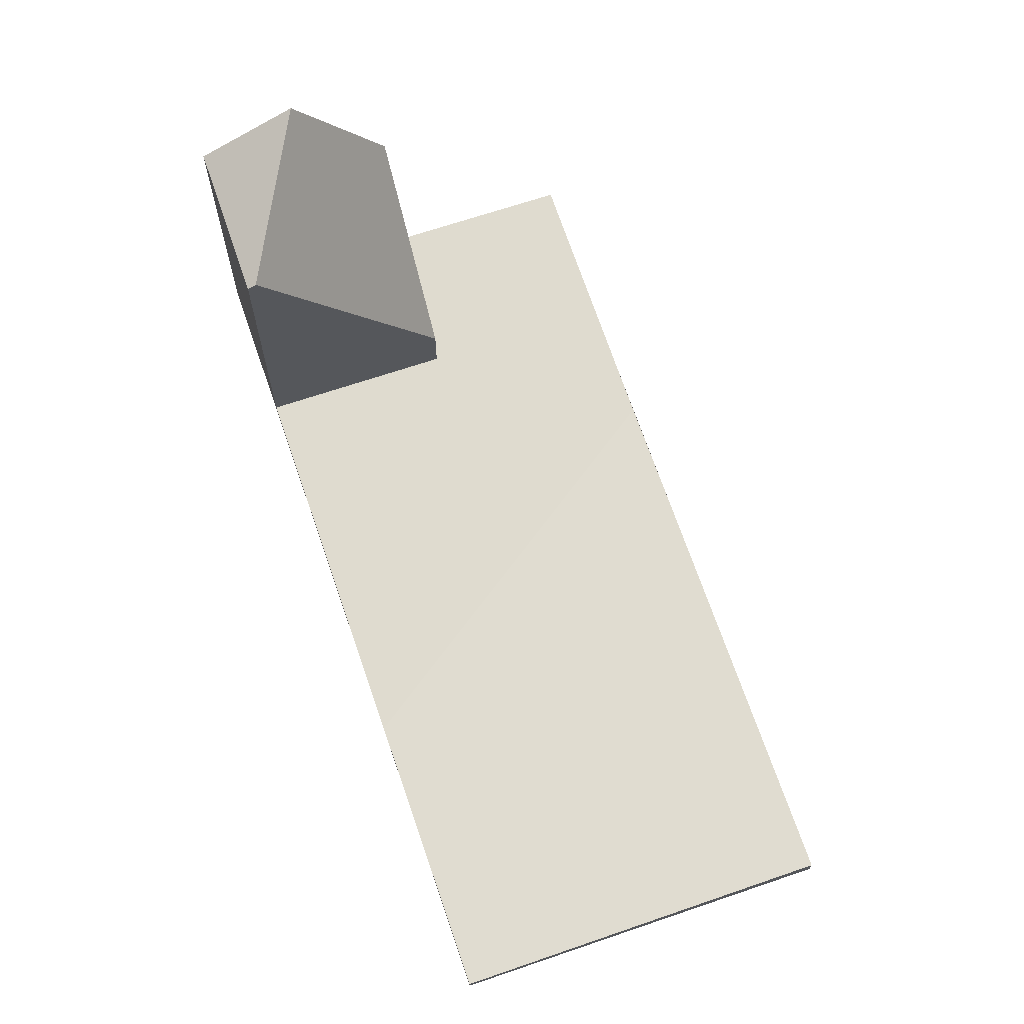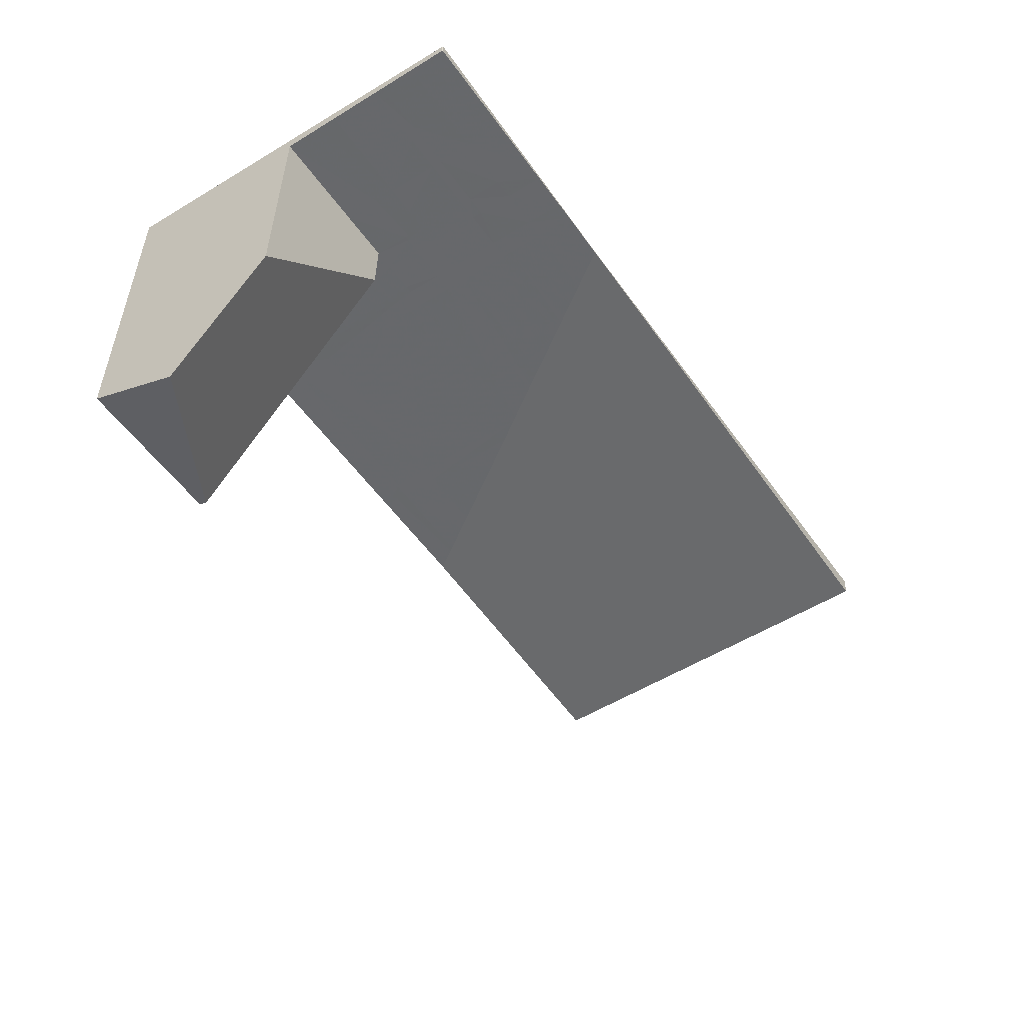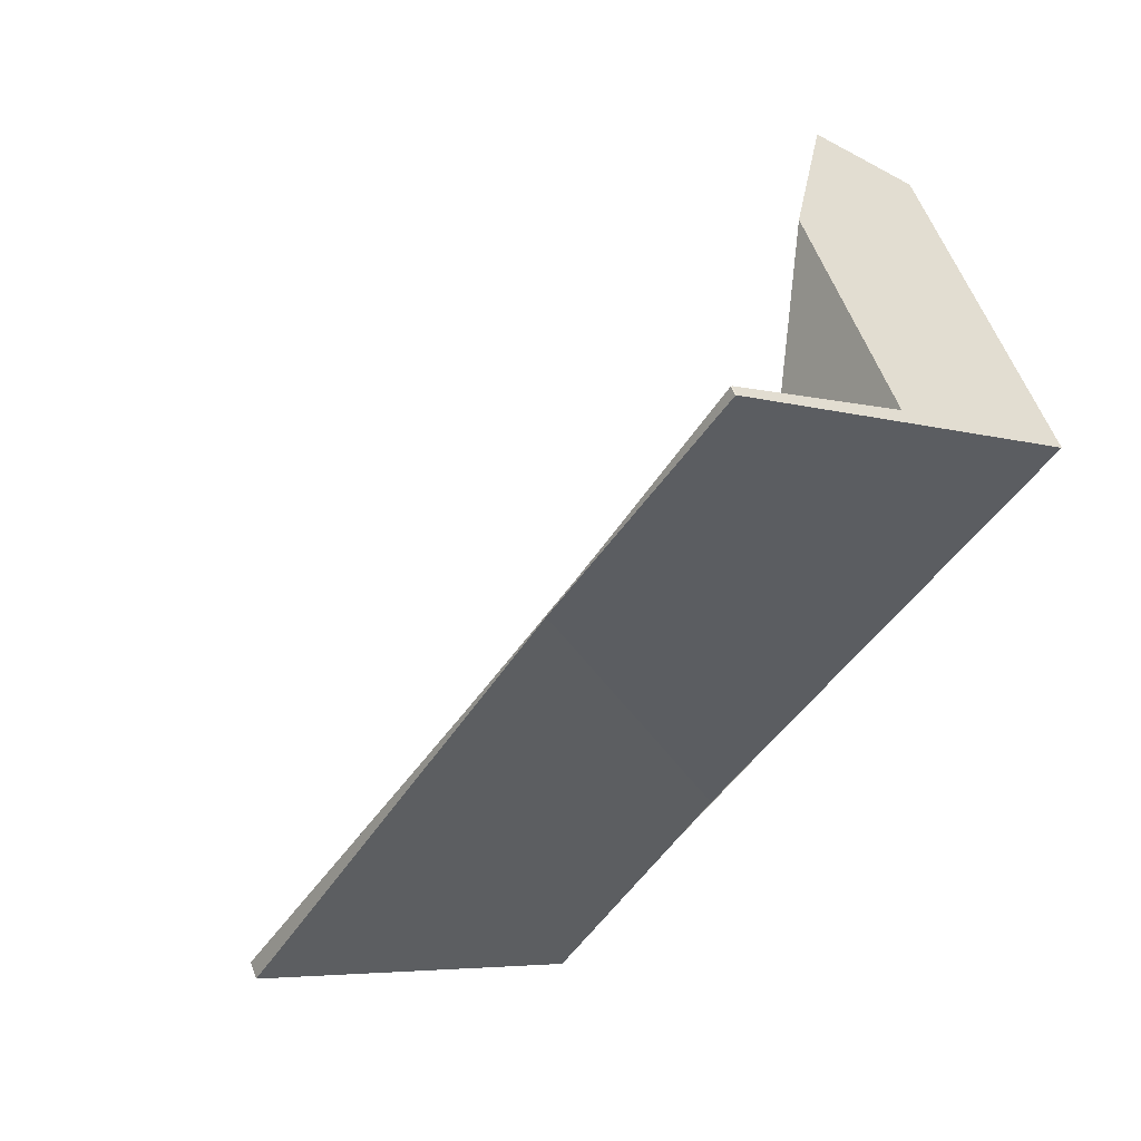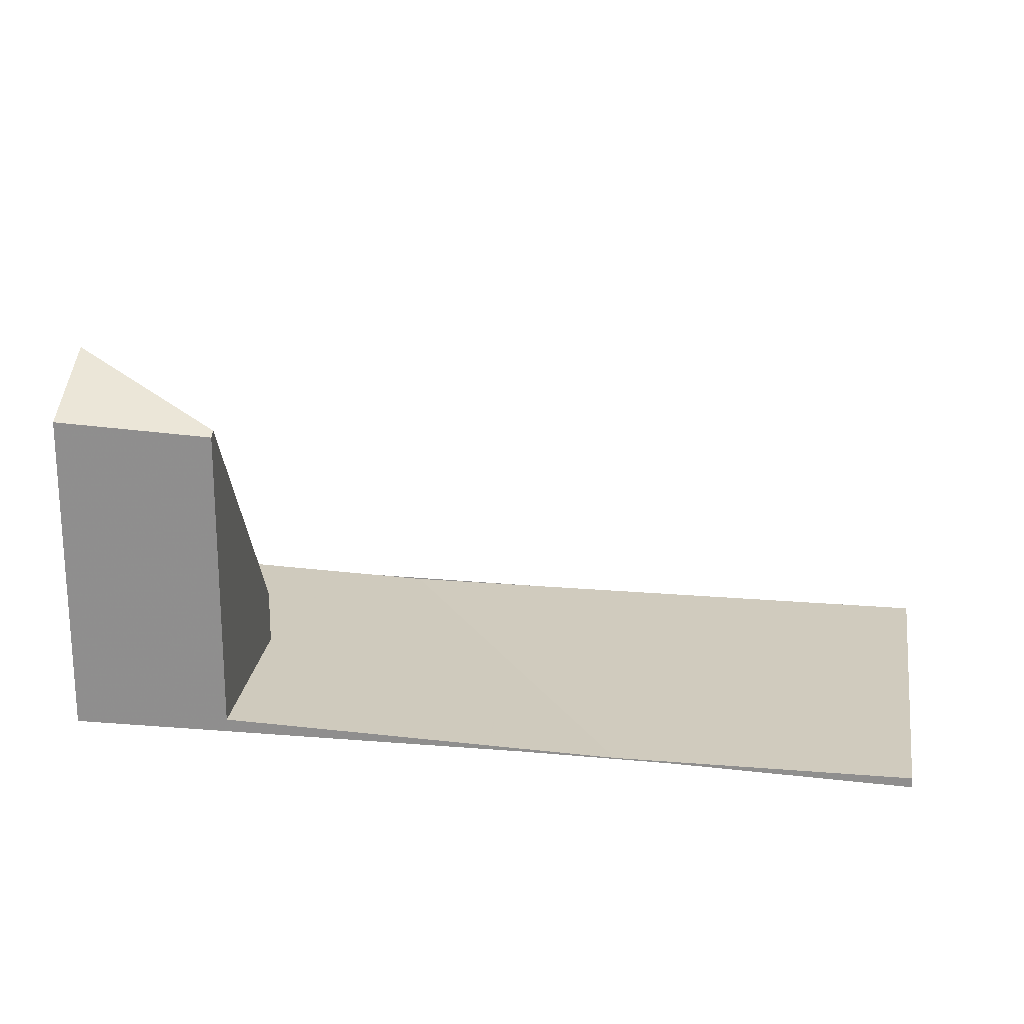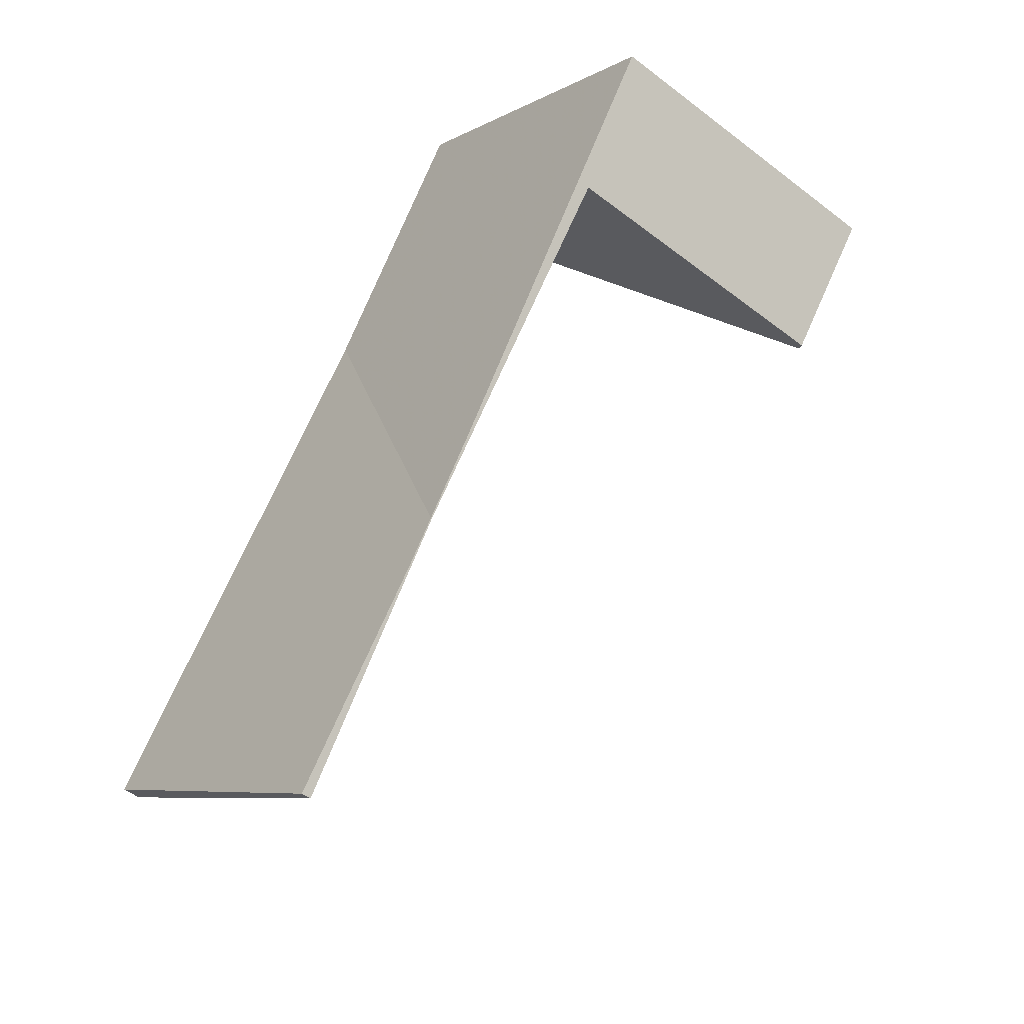
<metadata>
{"format":"obj","ext":"obj","renderer":"f3d","projection":"perspective","resolution":1024,"background":"white","views":[{"elev":69.5,"azim":14.9,"up":"+Z"},{"elev":36.9,"azim":1.5,"up":"+Y"},{"elev":56.3,"azim":160.3,"up":"+Y"},{"elev":23.5,"azim":-48.1,"up":"+Z"},{"elev":-48.6,"azim":-130.7,"up":"+Y"}]}
</metadata>
<code>
v -447.8 -1918 -0.2795
v -452.5 -1921 -0.1468
v -454.8 -1907 0.1443
v -454.8 -1907 0.1437
v -459.5 -1911 4.858
v -455.7 -1916 0.04701
v -455.2 -1908 0.1557
v -455.7 -1908 0.1698
v -455.2 -1909 0.1431
v -448.7 -1918 -0.2542
v -455.4 -1911 0.1185
v -458.2 -1912 0.1984
v -453.5 -1909 0.06526
v -454.4 -1910 0.09093
v -455.6 -1915 0.0672
v -457.4 -1912 0.1757
v -451.7 -1920 -0.1691
v -455.9 -1911 0.1321
v -455.4 -1912 0.1063
v -457.2 -1909 0.2109
v -450.2 -1919 -0.2131
v -449.4 -1917 -0.2097
v -450.9 -1918 -0.1686
v -452.5 -1919 -0.1247
v -449.6 -1917 -0.2063
v -448.8 -1918 -0.2507
v -454.5 -1910 0.09443
v -450.2 -1918 -0.1884
v -449.5 -1919 -0.2328
v -455.2 -1910 0.1123
v -458.2 -1912 0.1984
v -457.2 -1909 0.2109
v -458.2 -1912 0.5015
v -457.2 -1909 2.439
v -456.6 -1911 2.209
v -456.7 -1910 2.628
v -457.2 -1909 3.519
v -458.3 -1910 5.489
v -458.2 -1912 4.75
v -458.1 -1912 4.805
v -458.3 -1910 5.489
v -458.1 -1912 4.805
v -458.2 -1912 4.75
v -455.9 -1911 0.947
v -456.6 -1911 2.209
v -458.1 -1912 4.805
v -455.9 -1911 0.1321
v -457.4 -1912 3.603
v -457.4 -1912 3.603
v -457.4 -1912 0.1757
v -458.2 -1911 5.241
v -458.7 -1910 5.281
v -457.4 -1912 1.352
v -458.2 -1911 5.241
v -455.9 -1911 0.947
v -455.9 -1911 0.1321
v -457.2 -1909 3.519
v -456.7 -1910 2.628
v -455.9 -1911 0.947
v -448.5 -1917 -0.2351
v -453.3 -1920 -0.1023
v -455.3 -1909 0.1399
v -455.8 -1908 0.1733
v -455.3 -1910 0.124
v -456.4 -1908 0.1911
v -455 -1909 0.1214
v -454.8 -1909 0.1179
v -455.3 -1910 0.1312
v -455.6 -1910 0.1393
v -456.3 -1910 1.827
v -456.3 -1910 0.159
v -458.7 -1912 4.787
v -458.2 -1911 5.038
v -457.9 -1911 4.479
v -456.7 -1910 2.428
v -456.3 -1910 1.827
v -456.3 -1910 0.159
v -453.9 -1909 0.09227
v -458.2 -1911 5.038
v -457.2 -1912 0.1652
v -455.7 -1911 0.1216
v -454.2 -1910 0.08055
v -453.3 -1910 0.05492
v -458 -1913 0.1879
v -455.4 -1911 0.1135
v -455 -1911 0.1019
v -454.3 -1910 0.08404
v -455.5 -1912 0.09976
v -456.8 -1913 0.1361
v -452.8 -1910 0.02567
v -453.7 -1911 0.0513
v -455.2 -1912 0.09244
v -457.6 -1913 0.1588
v -454.5 -1911 0.07265
v -453.9 -1911 0.05479
v -456.9 -1913 0.146
v -455.4 -1912 0.1044
v -453.9 -1911 0.06127
v -453 -1910 0.03566
v -455.4 -1912 0.1024
v -457.7 -1913 0.1686
v -454.7 -1911 0.0826
v -454 -1911 0.06476
v -451.2 -1913 -0.07623
v -452.1 -1913 -0.05071
v -453.5 -1914 -0.009567
v -455.1 -1915 0.03421
v -455.7 -1916 0.05162
v -455.9 -1916 0.05677
v -452.8 -1914 -0.02936
v -452.2 -1913 -0.04722
v -454.4 -1909 0.1056
v -455.2 -1908 0.1542
v -453.8 -1910 0.06822
v -454 -1910 0.07857
v -451.6 -1913 -0.06292
v -453.3 -1911 0.03898
v -453.5 -1910 0.04896
v -449 -1917 -0.2218
v -455.2 -1908 0.1573
v -448.3 -1918 -0.2662
v -456.7 -1909 0.1985
v -455.9 -1910 0.1467
v -455.4 -1911 0.1197
v -455.4 -1911 0.1174
v -455.2 -1911 0.1093
v -454.8 -1912 0.08004
v -453.1 -1914 -0.02196
v -454.9 -1911 0.08998
v -450.5 -1918 -0.181
v -449.7 -1919 -0.2255
v -451.8 -1913 -0.05453
v -451.3 -1913 -0.06783
v -455.2 -1915 0.04249
v -453.7 -1914 -0.001227
v -456 -1916 0.06504
v -455.7 -1915 0.05552
v -453.2 -1914 -0.01361
v -452.3 -1913 -0.03883
v -452.2 -1913 -0.04232
v -453 -1914 -0.021
v -449.8 -1915 -0.1602
v -450.2 -1915 -0.1469
v -452.1 -1916 -0.09363
v -453.7 -1917 -0.04976
v -451.7 -1916 -0.106
v -450.7 -1915 -0.1348
v -450.8 -1915 -0.1313
v -451.4 -1916 -0.1134
v -454.5 -1918 -0.02729
v -450 -1916 -0.1634
v -449.5 -1915 -0.1767
v -453.4 -1918 -0.06637
v -451.9 -1917 -0.1102
v -451.4 -1916 -0.1226
v -450.5 -1916 -0.1478
v -450.4 -1916 -0.1513
v -451.2 -1916 -0.13
v -454.2 -1918 -0.04394
v -453.9 -1918 -0.05281
v -453 -1920 -0.1111
v -454.2 -1918 -0.03617
v -459.2 -1910 5.023
v -458.3 -1912 4.952
v -457.9 -1912 4.445
v -457.9 -1912 0.1895
v -457.7 -1913 0.179
v -455.7 -1916 0.05617
v -455.7 -1916 0.05494
v -457.4 -1913 0.1598
v -455.6 -1916 0.04789
v -457.9 -1912 4.445
v -457.9 -1912 0.1895
v -458.1 -1912 4.935
v -457.9 -1912 0.834
v -457.3 -1913 0.1499
v -458.1 -1912 4.935
v -452.2 -1921 -0.1557
v -451.8 -1920 -0.168
v -452.2 -1921 -0.1545
v -448.3 -1918 -0.2651
v -448.7 -1918 -0.2531
v -449.5 -1919 -0.2318
v -449.8 -1919 -0.2244
v -450.2 -1919 -0.212
v -448.9 -1918 -0.2496
v -447.8 -1918 -0.2784
v -452.6 -1921 -0.1457
v -448.3 -1918 -0.2662
v -447.8 -1918 -0.2795
v -447.8 -1918 0
v -448.3 -1918 0
v -452.6 -1921 -0.1457
v -452.5 -1921 -0.1468
v -452.5 -1921 0
v -452.6 -1921 0
v -454.8 -1907 0.1437
v -454.8 -1907 0.1443
v -454.8 -1907 0
v -454.8 -1907 0
v -453.9 -1909 0.09227
v -454.8 -1907 0.1437
v -454.8 -1907 0
v -453.9 -1909 0
v -459.2 -1910 5.023
v -459.5 -1911 4.858
v -459.5 -1911 0
v -459.2 -1910 0
v -455.9 -1916 0.05677
v -455.7 -1916 0.04701
v -455.7 -1916 0
v -455.9 -1916 0
v -454.8 -1907 0.1443
v -455.2 -1908 0.1557
v -455.2 -1908 0
v -454.8 -1907 0
v -455.2 -1908 0.1573
v -455.7 -1908 0.1698
v -455.7 -1908 0
v -455.2 -1908 0
v -448.8 -1918 -0.2507
v -448.7 -1918 -0.2542
v -448.7 -1918 0
v -448.8 -1918 0
v -453.3 -1910 0.05492
v -453.5 -1909 0.06526
v -453.5 -1909 0
v -453.3 -1910 0
v -452.2 -1921 -0.1557
v -451.7 -1920 -0.1691
v -451.7 -1920 0
v -452.2 -1921 0
v -456.7 -1909 0.1985
v -457.2 -1909 0.2109
v -457.2 -1909 -2.776e-17
v -456.7 -1909 0
v -451.7 -1920 -0.1691
v -450.2 -1919 -0.2131
v -450.2 -1919 2.776e-17
v -451.7 -1920 0
v -449.5 -1919 -0.2328
v -448.8 -1918 -0.2507
v -448.8 -1918 0
v -449.5 -1919 2.776e-17
v -449.7 -1919 -0.2255
v -449.5 -1919 -0.2328
v -449.5 -1919 2.776e-17
v -449.7 -1919 0
v -457.2 -1909 3.519
v -458.3 -1910 5.489
v -458.3 -1910 0
v -457.2 -1909 4.441e-16
v -458.7 -1912 4.787
v -458.2 -1912 4.75
v -458.2 -1912 0
v -458.7 -1912 0
v -458.3 -1910 5.489
v -458.7 -1910 5.281
v -458.7 -1910 0
v -458.3 -1910 0
v -447.8 -1918 -0.2784
v -448.5 -1917 -0.2351
v -448.5 -1917 0
v -447.8 -1918 0
v -454.2 -1918 -0.04394
v -453.3 -1920 -0.1023
v -453.3 -1920 0
v -454.2 -1918 6.939e-18
v -455.7 -1908 0.1698
v -455.8 -1908 0.1733
v -455.8 -1908 0
v -455.7 -1908 0
v -455.8 -1908 0.1733
v -456.4 -1908 0.1911
v -456.4 -1908 0
v -455.8 -1908 0
v -459.5 -1911 4.858
v -458.7 -1912 4.787
v -458.7 -1912 0
v -459.5 -1911 0
v -453.5 -1909 0.06526
v -453.9 -1909 0.09227
v -453.9 -1909 0
v -453.5 -1909 0
v -453 -1910 0.03566
v -453.3 -1910 0.05492
v -453.3 -1910 0
v -453 -1910 0
v -458.2 -1912 0.1984
v -458 -1913 0.1879
v -458 -1913 0
v -458.2 -1912 -2.776e-17
v -451.3 -1913 -0.06783
v -452.8 -1910 0.02567
v -452.8 -1910 0
v -451.3 -1913 1.388e-17
v -457.7 -1913 0.1686
v -457.6 -1913 0.1588
v -457.6 -1913 0
v -457.7 -1913 2.776e-17
v -452.8 -1910 0.02567
v -453 -1910 0.03566
v -453 -1910 0
v -452.8 -1910 0
v -458 -1913 0.1879
v -457.7 -1913 0.1686
v -457.7 -1913 2.776e-17
v -458 -1913 0
v -449.8 -1915 -0.1602
v -451.2 -1913 -0.07623
v -451.2 -1913 1.388e-17
v -449.8 -1915 0
v -456 -1916 0.06504
v -455.9 -1916 0.05677
v -455.9 -1916 0
v -456 -1916 0
v -455.2 -1908 0.1557
v -455.2 -1908 0.1573
v -455.2 -1908 0
v -455.2 -1908 0
v -448.7 -1918 -0.2542
v -448.3 -1918 -0.2662
v -448.3 -1918 0
v -448.7 -1918 0
v -456.4 -1908 0.1911
v -456.7 -1909 0.1985
v -456.7 -1909 0
v -456.4 -1908 0
v -450.2 -1919 -0.2131
v -449.7 -1919 -0.2255
v -449.7 -1919 0
v -450.2 -1919 2.776e-17
v -451.2 -1913 -0.07623
v -451.3 -1913 -0.06783
v -451.3 -1913 1.388e-17
v -451.2 -1913 1.388e-17
v -457.6 -1913 0.1588
v -456 -1916 0.06504
v -456 -1916 0
v -457.6 -1913 0
v -449.5 -1915 -0.1767
v -449.8 -1915 -0.1602
v -449.8 -1915 0
v -449.5 -1915 -2.776e-17
v -455.7 -1916 0.04701
v -454.5 -1918 -0.02729
v -454.5 -1918 0
v -455.7 -1916 0
v -448.5 -1917 -0.2351
v -449.5 -1915 -0.1767
v -449.5 -1915 -2.776e-17
v -448.5 -1917 0
v -454.5 -1918 -0.02729
v -454.2 -1918 -0.04394
v -454.2 -1918 6.939e-18
v -454.5 -1918 0
v -458.7 -1910 5.281
v -459.2 -1910 5.023
v -459.2 -1910 0
v -458.7 -1910 0
v -452.5 -1921 -0.1468
v -452.2 -1921 -0.1557
v -452.2 -1921 0
v -452.5 -1921 0
v -447.8 -1918 -0.2795
v -447.8 -1918 -0.2784
v -447.8 -1918 0
v -447.8 -1918 0
v -453.3 -1920 -0.1023
v -452.6 -1921 -0.1457
v -452.6 -1921 0
v -453.3 -1920 0
v -447.8 -1918 0
v -452.5 -1921 0
v -459.5 -1911 0
v -454.8 -1907 0
v -454.8 -1907 0
f 30 11 64
f 76 55 45 75
f 120 7 113
f 112 78 13 115
f 97 88 89 96
f 118 99 90 117
f 100 92 88 97
f 176 93 101 170
f 171 108 169
f 85 19 81
f 124 18 77 123
f 127 92 100 129
f 185 23 130 184
f 179 24 23 185
f 186 25 22 182
f 98 91 95 103
f 183 28 25 186
f 103 95 94 102
f 37 34 36
f 59 35 53 50 56
f 52 38 51
f 53 35 48
f 75 45 49 74
f 70 36 34 32 71
f 174 42 43 72 164
f 172 40 39 33 175
f 165 46 177
f 175 33 31 173
f 181 119 60 187
f 188 61 161 180
f 67 14 27 66
f 63 8 9 62
f 66 27 30 64 68
f 68 64 69
f 66 62 9 67
f 68 62 66
f 69 65 63 62 68
f 71 47 44 70
f 164 72 5 163
f 74 54 41 57 58 75
f 75 58 76
f 113 7 3 4 78 112
f 123 77 20 122
f 79 54 74
f 80 16 18 81
f 115 13 83 114
f 167 84 12 166
f 125 85 81 18 124
f 126 85 125
f 87 27 14 82
f 86 30 27 87
f 88 15 89
f 133 104 116 132
f 135 106 107 134
f 169 108 109 136 168
f 138 128 106 135
f 140 105 111 139
f 139 111 110 141
f 96 80 81 19 97
f 114 83 99 118
f 97 19 100
f 170 101 84 167
f 129 100 19 85 126
f 103 87 82 98
f 102 86 87 103
f 143 116 104 142
f 145 107 106 144
f 108 6 109
f 144 106 128 146
f 148 111 105 147
f 149 110 111 148
f 162 150 6 108 171
f 112 67 9 113
f 114 82 14 115
f 132 116 105 140
f 118 98 82 114
f 147 105 116 143
f 113 9 8 120
f 115 14 67 112
f 117 91 98 118
f 182 22 119 181
f 122 65 69 123
f 124 11 125
f 125 11 30 86 126
f 141 110 128 138
f 126 86 102 129
f 146 128 110 149
f 123 69 64 11 124
f 129 102 94 127
f 184 130 28 183
f 132 117 90 133
f 134 15 88 92 135
f 168 136 93 176
f 135 92 127 138
f 139 95 91 140
f 141 94 95 139
f 140 91 117 132
f 138 127 94 141
f 137 15 134
f 152 60 119 151
f 154 23 24 153
f 155 130 23 154
f 157 22 25 156
f 156 25 28 158
f 161 61 159 160
f 151 119 22 157
f 158 28 130 155
f 151 143 142 152
f 153 145 144 154
f 154 144 146 155
f 156 148 147 157
f 158 149 148 156
f 160 159 150 162
f 157 147 143 151
f 155 146 149 158
f 160 153 24 161
f 162 145 153 160
f 163 52 51 73 164
f 166 16 80 167
f 168 137 169
f 167 80 96 170
f 171 107 145 162
f 164 73 174
f 175 53 48 172
f 176 89 15 137 168
f 170 96 89 176
f 169 137 134 107 171
f 177 79 74 49 165
f 173 50 53 175
f 180 161 24 179
f 179 17 178 180
f 181 121 10 182
f 183 29 131 184
f 184 131 21 185
f 185 21 17 179
f 182 10 26 186
f 186 26 29 183
f 187 1 121 181
f 180 178 2 188
f 190 191 192 189
f 194 195 196 193
f 198 199 200 197
f 202 203 204 201
f 206 207 208 205
f 210 211 212 209
f 214 215 216 213
f 218 219 220 217
f 222 223 224 221
f 226 227 228 225
f 230 231 232 229
f 234 235 236 233
f 238 239 240 237
f 242 243 244 241
f 246 247 248 245
f 250 251 252 249
f 254 255 256 253
f 258 259 260 257
f 262 263 264 261
f 266 267 268 265
f 270 271 272 269
f 274 275 276 273
f 278 279 280 277
f 282 283 284 281
f 286 287 288 285
f 290 291 292 289
f 294 295 296 293
f 298 299 300 297
f 302 303 304 301
f 306 307 308 305
f 310 311 312 309
f 314 315 316 313
f 318 319 320 317
f 322 323 324 321
f 326 327 328 325
f 330 331 332 329
f 334 335 336 333
f 338 339 340 337
f 342 343 344 341
f 346 347 348 345
f 350 351 352 349
f 354 355 356 353
f 358 359 360 357
f 362 363 364 361
f 366 367 368 365
f 370 371 372 369
f 374 375 376 377 373

</code>
